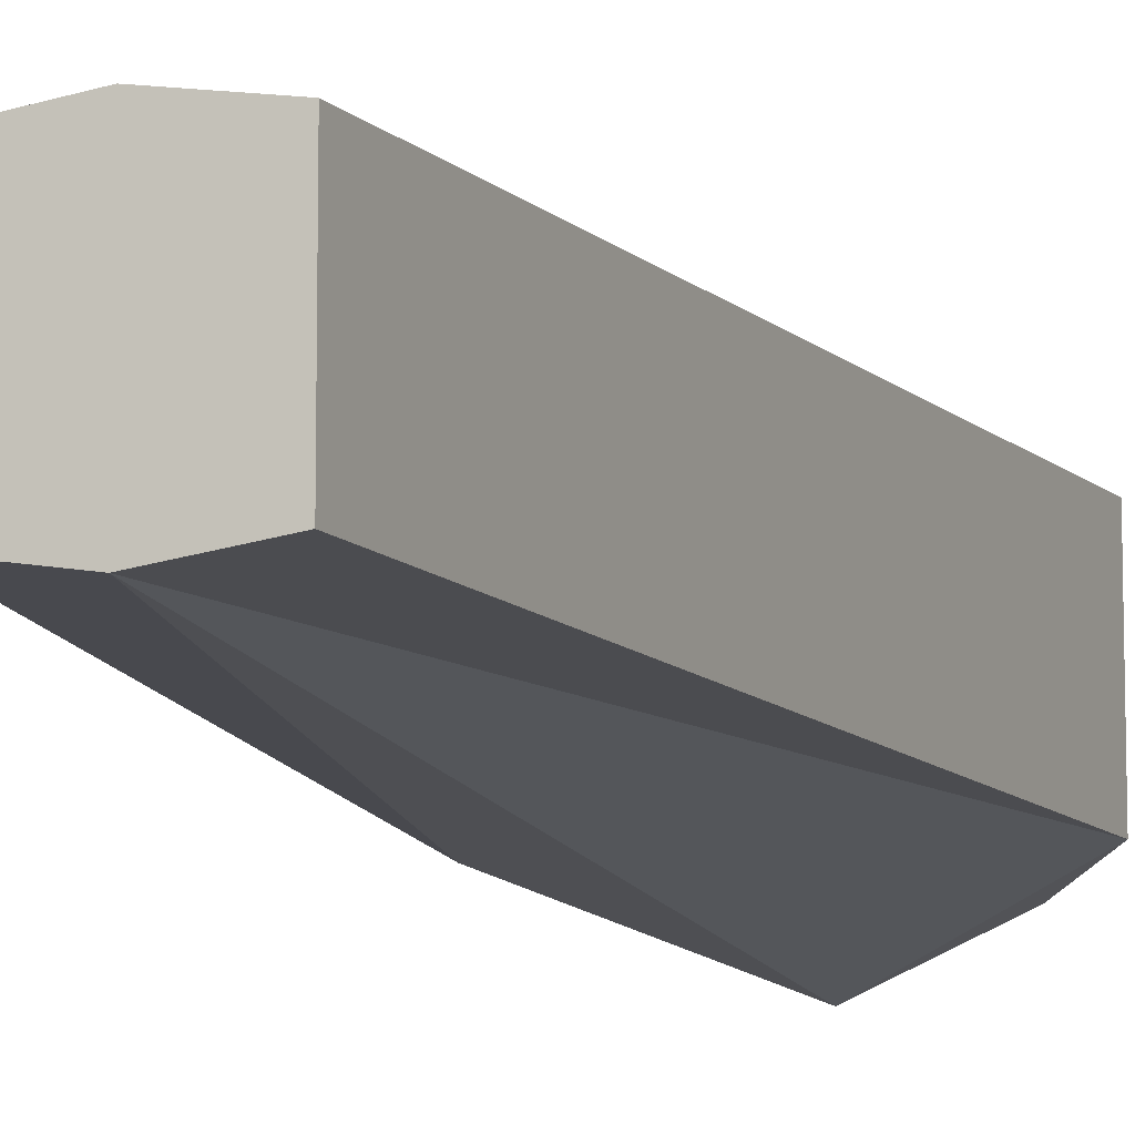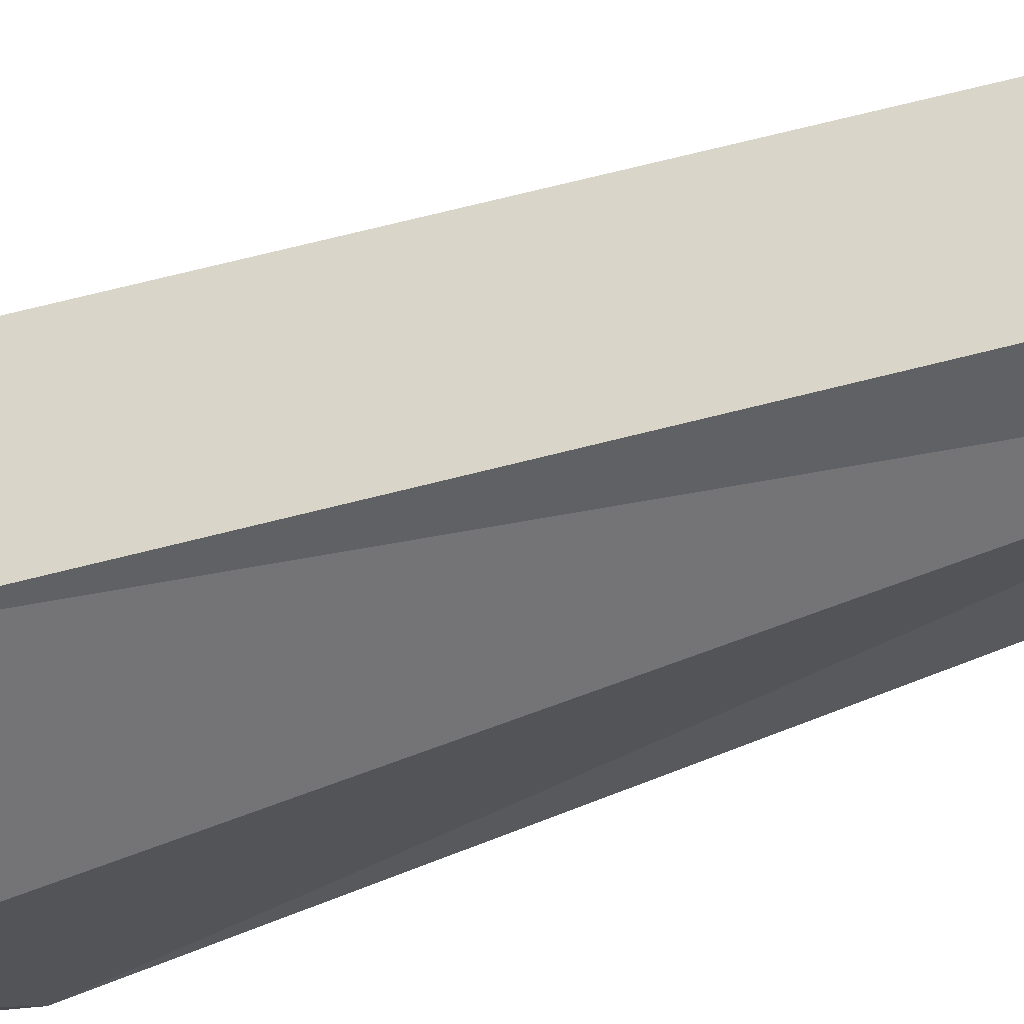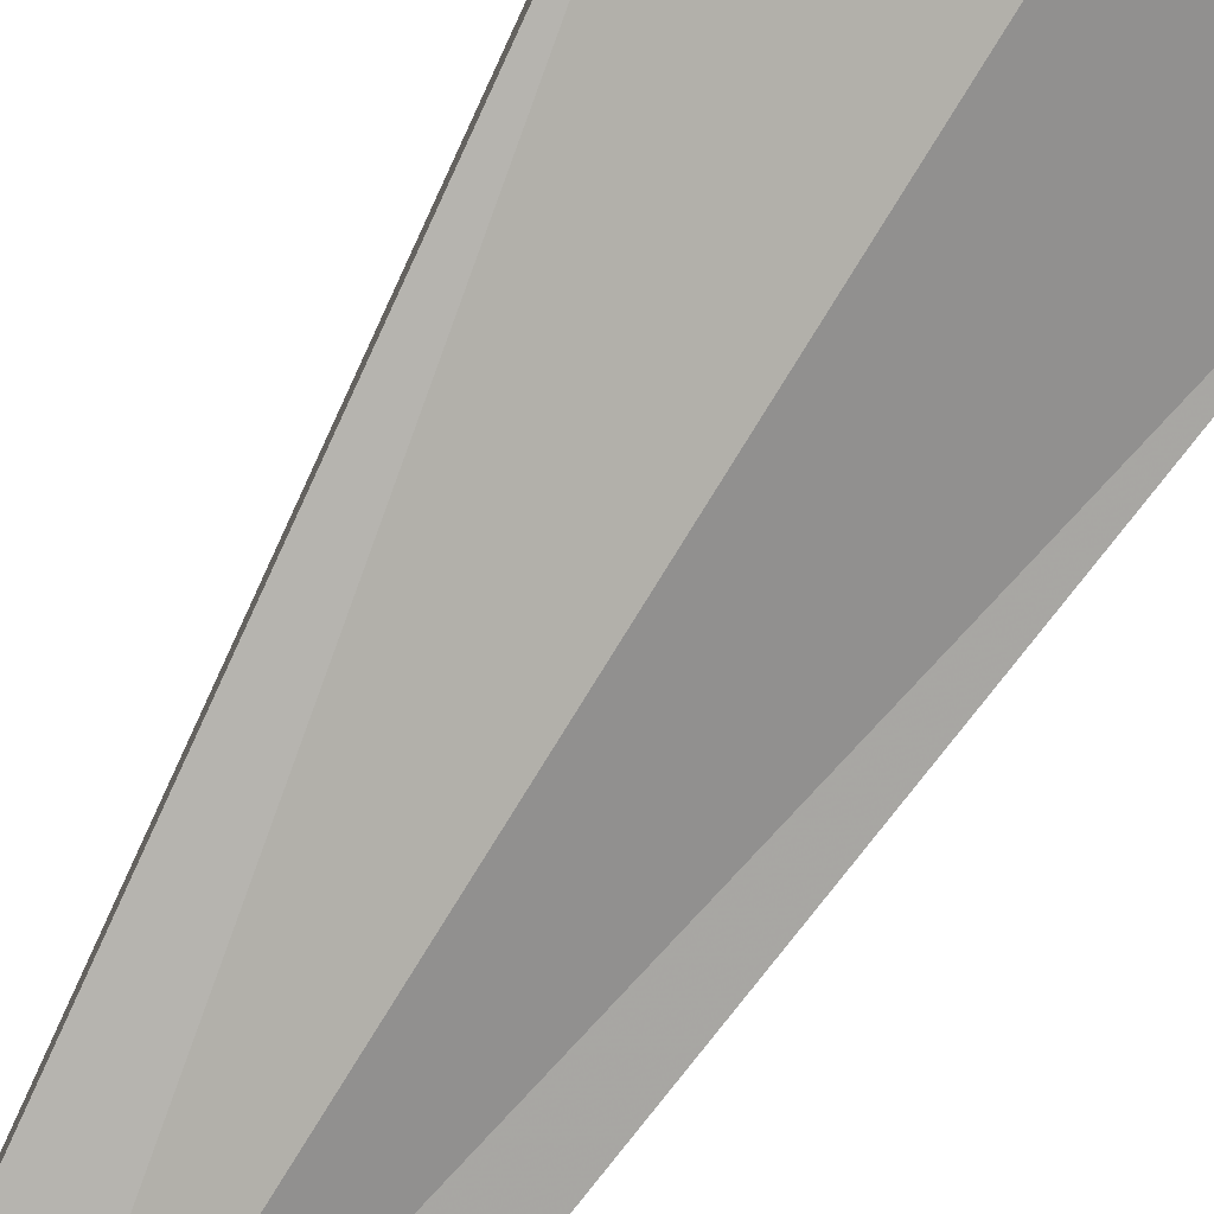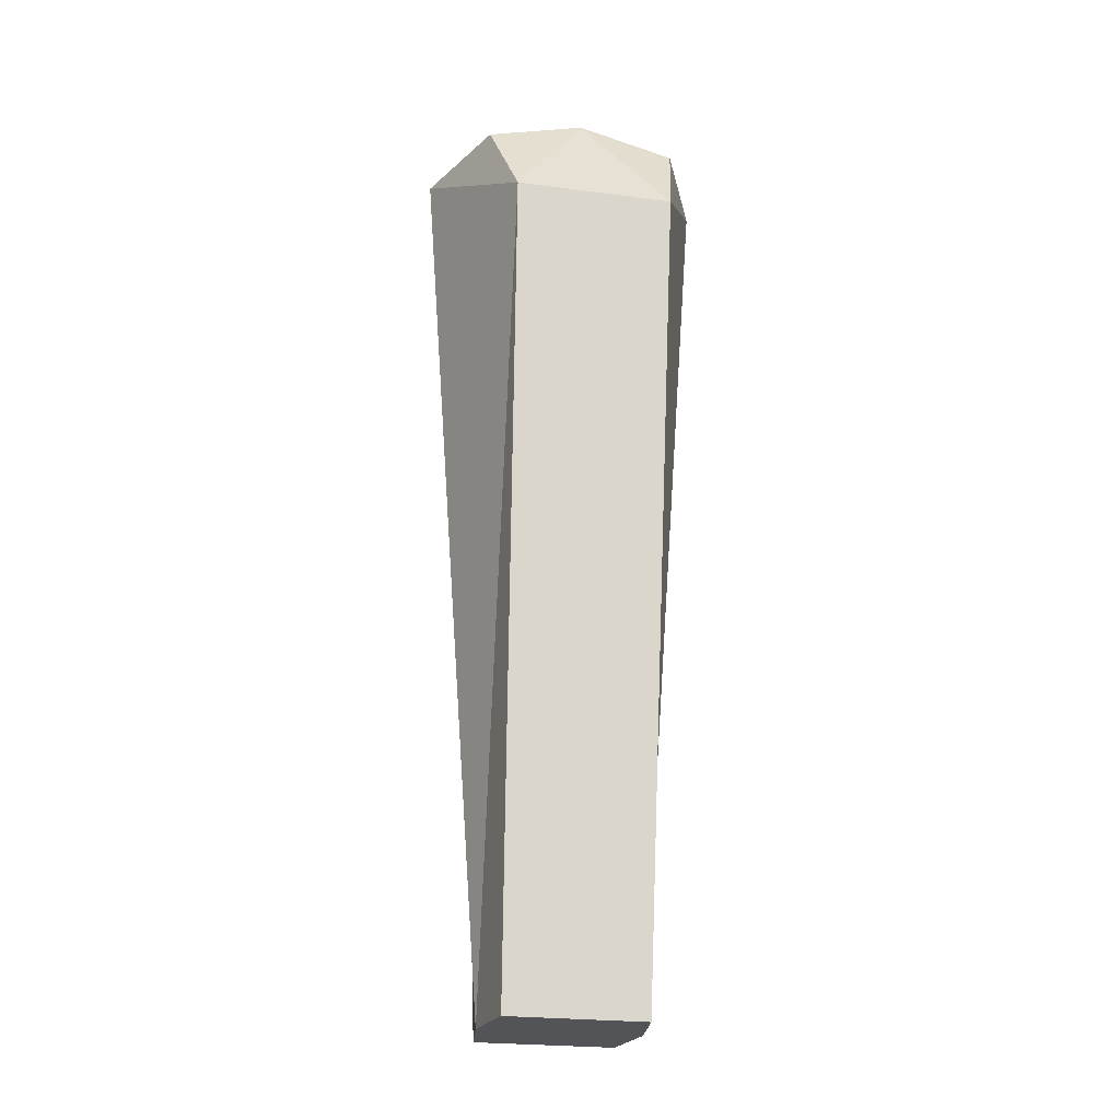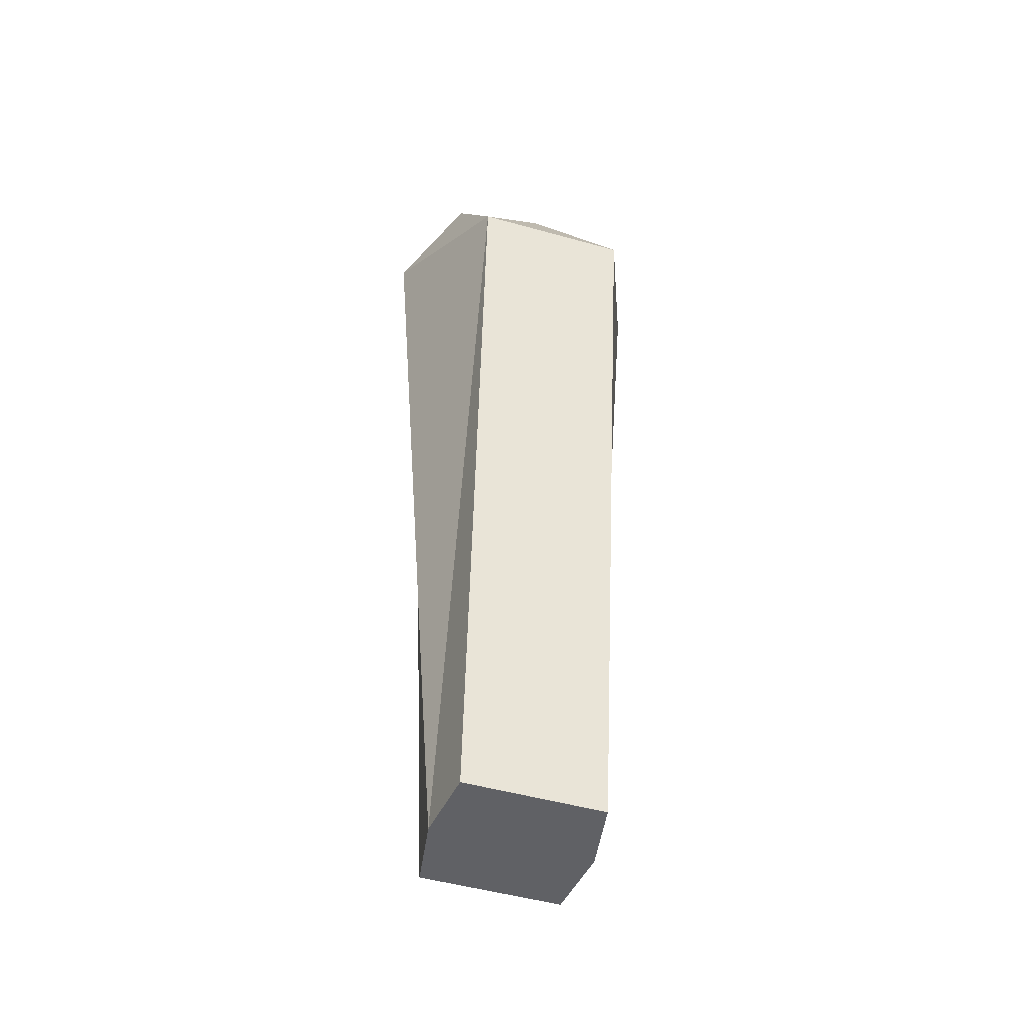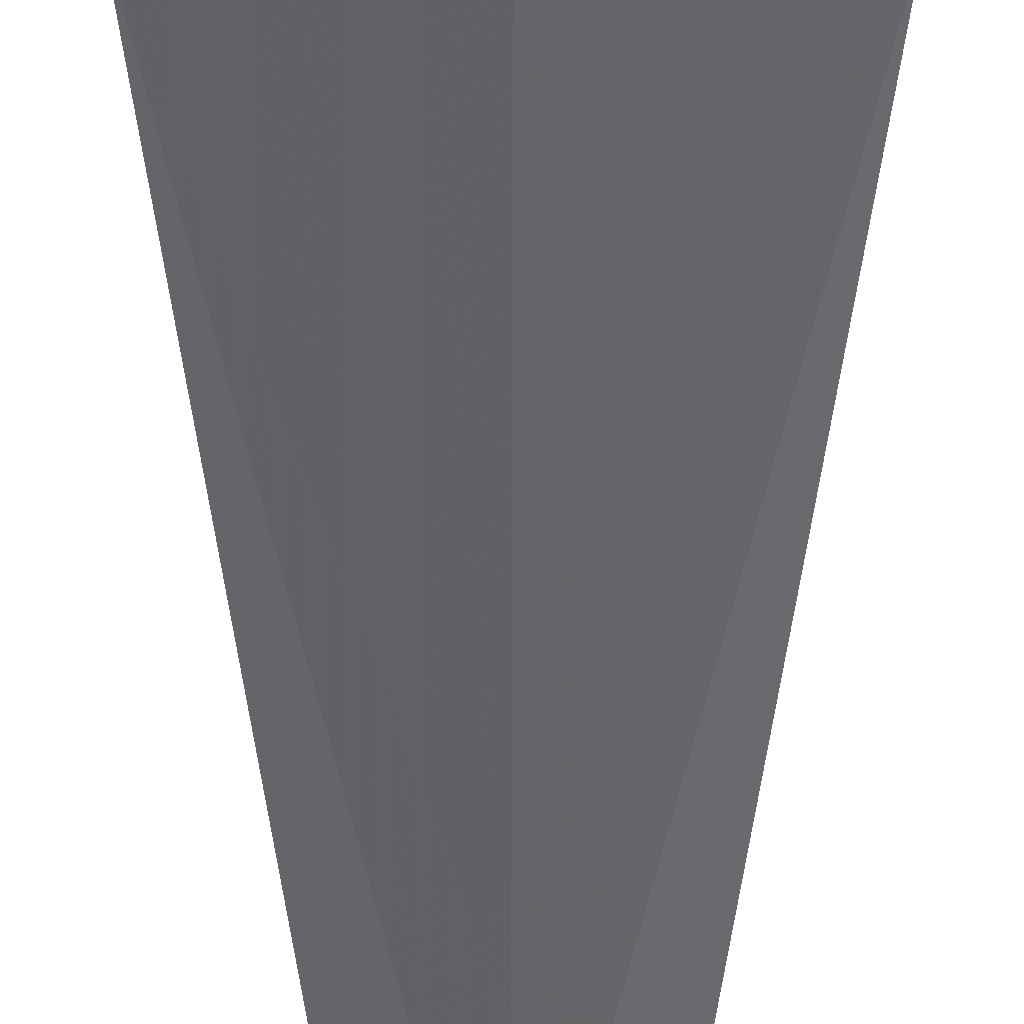
<metadata>
{"format":"obj","ext":"obj","renderer":"f3d","projection":"perspective","resolution":1024,"background":"white","views":[{"elev":-9.7,"azim":17.6,"up":"+Z"},{"elev":-37.3,"azim":-63.2,"up":"+Z"},{"elev":-79.9,"azim":148.7,"up":"+Z"},{"elev":-23.4,"azim":77.4,"up":"+Y"},{"elev":-50.2,"azim":73.0,"up":"+Y"},{"elev":-54.3,"azim":179.9,"up":"+Z"}]}
</metadata>
<code>
o 11
v -0.017 -0.116 0.01702
v -0.017 -0.116 -0.0001776
v -0.04 0.085 0.01965
v -0.017 -0.116 -0.0001776
v -0.04 0.085 -0.0003253
v -0.04 0.085 0.01965
v -0.04 0.085 0.01965
v -0.04 0.085 -0.0003253
v -0.025 0.115 -0.0003253
v -0.04 0.085 0.01965
v -0.025 0.115 -0.0003253
v -0.025 0.109 0.02417
v 0.04 0.085 0.01965
v 0.025 0.109 0.02417
v 0.025 0.115 -0.0003253
v 0.04 0.085 0.01965
v 0.025 0.115 -0.0003253
v 0.04 0.085 -0.0003253
v 0.017 -0.116 0.01702
v 0.04 0.085 0.01965
v 0.017 -0.116 -0.0001776
v 0.017 -0.116 -0.0001776
v 0.04 0.085 0.01965
v 0.04 0.085 -0.0003253
v 0.04 0.085 0.01965
v 0 0.107 0.03583
v 0.025 0.109 0.02417
v 0 -0.116 0.01956
v 0 0.107 0.03583
v 0.04 0.085 0.01965
v 0 -0.116 0.01956
v 0.04 0.085 0.01965
v 0.017 -0.116 0.01702
v -0.04 0.085 0.01965
v -0.025 0.109 0.02417
v 0 0.107 0.03583
v 0 -0.116 0.01956
v -0.04 0.085 0.01965
v 0 0.107 0.03583
v 0 -0.116 0.01956
v -0.017 -0.116 0.01702
v -0.04 0.085 0.01965
v -0.025 0.109 0.02417
v -0.025 0.115 -0.0003253
v 0 0.119 -0.0003253
v 0 0.107 0.03583
v -0.025 0.109 0.02417
v 0 0.119 -0.0003253
v 0 0.107 0.03583
v 0 0.119 -0.0003253
v 0.025 0.109 0.02417
v 0.025 0.109 0.02417
v 0 0.119 -0.0003253
v 0.025 0.115 -0.0003253
v -0.017 -0.116 0.01702
v 0 -0.116 -0.0001776
v -0.017 -0.116 -0.0001776
v 0 -0.116 0.01956
v 0 -0.116 -0.0001776
v -0.017 -0.116 0.01702
v 0.017 -0.116 0.01702
v 0.017 -0.116 -0.0001776
v 0 -0.116 -0.0001776
v 0 -0.116 0.01956
v 0.017 -0.116 0.01702
v 0 -0.116 -0.0001776
v -0.017 -0.116 -0.01702
v -0.04 0.085 -0.01965
v -0.017 -0.116 0.0001776
v -0.017 -0.116 0.0001776
v -0.04 0.085 -0.01965
v -0.04 0.085 0.0003253
v -0.04 0.085 -0.01965
v -0.025 0.115 0.0003253
v -0.04 0.085 0.0003253
v -0.04 0.085 -0.01965
v -0.025 0.109 -0.02417
v -0.025 0.115 0.0003253
v 0.04 0.085 -0.01965
v 0.025 0.115 0.0003253
v 0.025 0.109 -0.02417
v 0.04 0.085 -0.01965
v 0.04 0.085 0.0003253
v 0.025 0.115 0.0003253
v 0.017 -0.116 -0.01702
v 0.017 -0.116 0.0001776
v 0.04 0.085 -0.01965
v 0.017 -0.116 0.0001776
v 0.04 0.085 0.0003253
v 0.04 0.085 -0.01965
v 0.04 0.085 -0.01965
v 0.025 0.109 -0.02417
v 0 0.107 -0.03583
v 0 -0.116 -0.01956
v 0.04 0.085 -0.01965
v 0 0.107 -0.03583
v 0 -0.116 -0.01956
v 0.017 -0.116 -0.01702
v 0.04 0.085 -0.01965
v -0.04 0.085 -0.01965
v 0 0.107 -0.03583
v -0.025 0.109 -0.02417
v 0 -0.116 -0.01956
v 0 0.107 -0.03583
v -0.04 0.085 -0.01965
v 0 -0.116 -0.01956
v -0.04 0.085 -0.01965
v -0.017 -0.116 -0.01702
v -0.025 0.109 -0.02417
v 0 0.119 0.0003253
v -0.025 0.115 0.0003253
v 0 0.107 -0.03583
v 0 0.119 0.0003253
v -0.025 0.109 -0.02417
v 0 0.107 -0.03583
v 0.025 0.109 -0.02417
v 0 0.119 0.0003253
v 0.025 0.109 -0.02417
v 0.025 0.115 0.0003253
v 0 0.119 0.0003253
v -0.017 -0.116 -0.01702
v -0.017 -0.116 0.0001776
v 0 -0.116 0.0001776
v 0 -0.116 -0.01956
v -0.017 -0.116 -0.01702
v 0 -0.116 0.0001776
v 0.017 -0.116 -0.01702
v 0 -0.116 0.0001776
v 0.017 -0.116 0.0001776
v 0 -0.116 -0.01956
v 0 -0.116 0.0001776
v 0.017 -0.116 -0.01702
f 3 2 1
f 6 5 4
f 9 8 7
f 12 11 10
f 15 14 13
f 18 17 16
f 21 20 19
f 24 23 22
f 27 26 25
f 30 29 28
f 33 32 31
f 36 35 34
f 39 38 37
f 42 41 40
f 45 44 43
f 48 47 46
f 51 50 49
f 54 53 52
f 57 56 55
f 60 59 58
f 63 62 61
f 66 65 64
f 69 68 67
f 72 71 70
f 75 74 73
f 78 77 76
f 81 80 79
f 84 83 82
f 87 86 85
f 90 89 88
f 93 92 91
f 96 95 94
f 99 98 97
f 102 101 100
f 105 104 103
f 108 107 106
f 111 110 109
f 114 113 112
f 117 116 115
f 120 119 118
f 123 122 121
f 126 125 124
f 129 128 127
f 132 131 130

</code>
